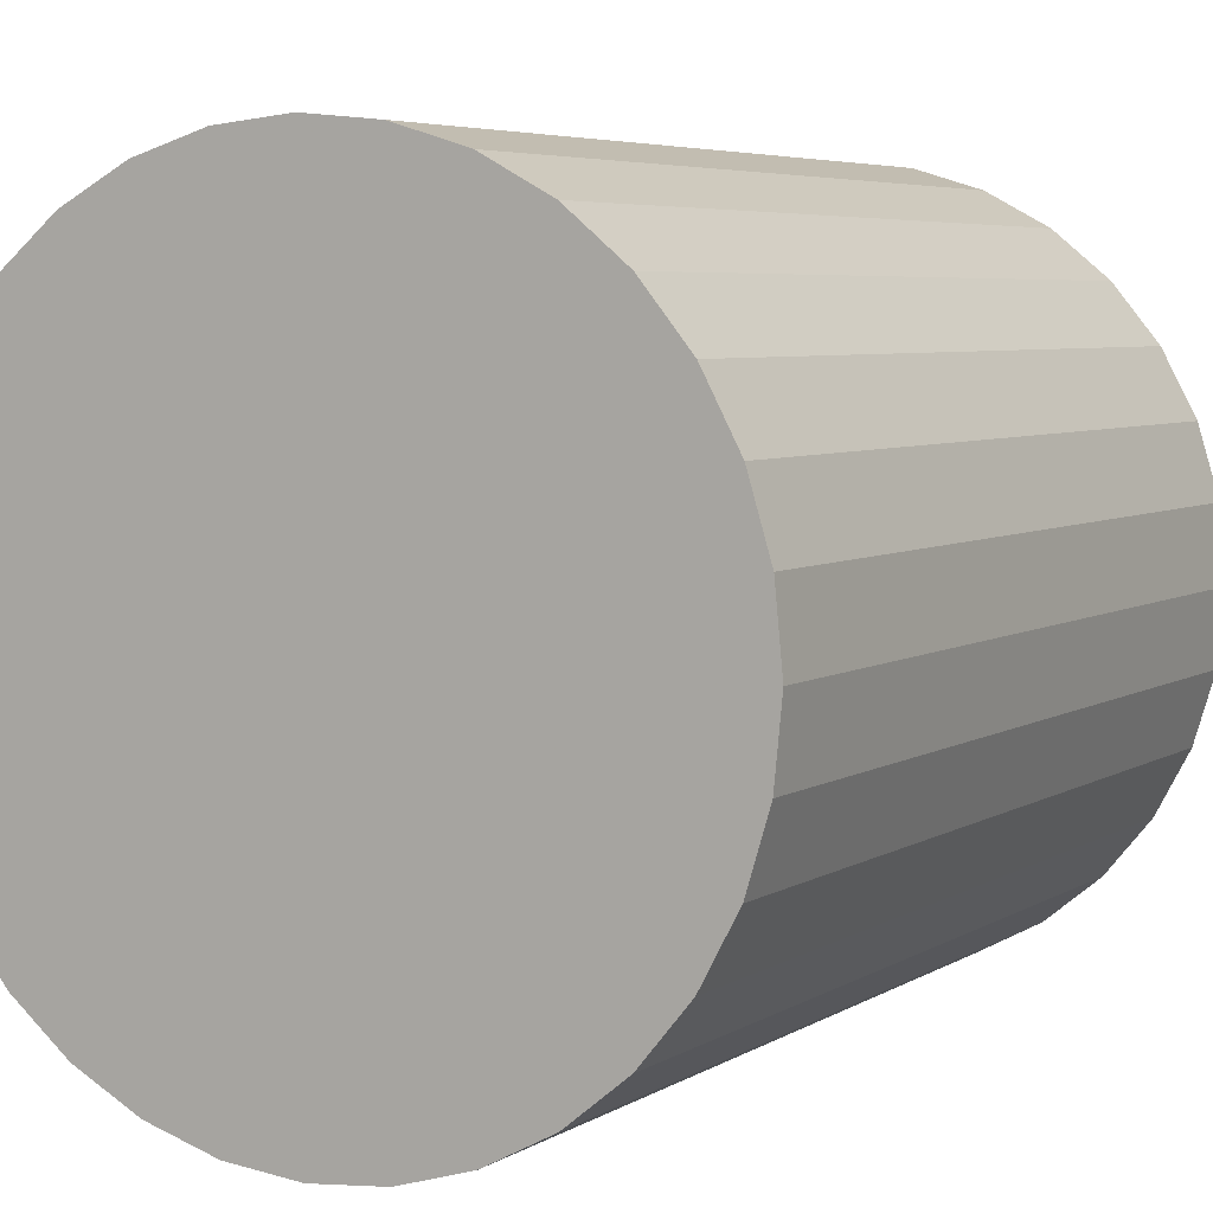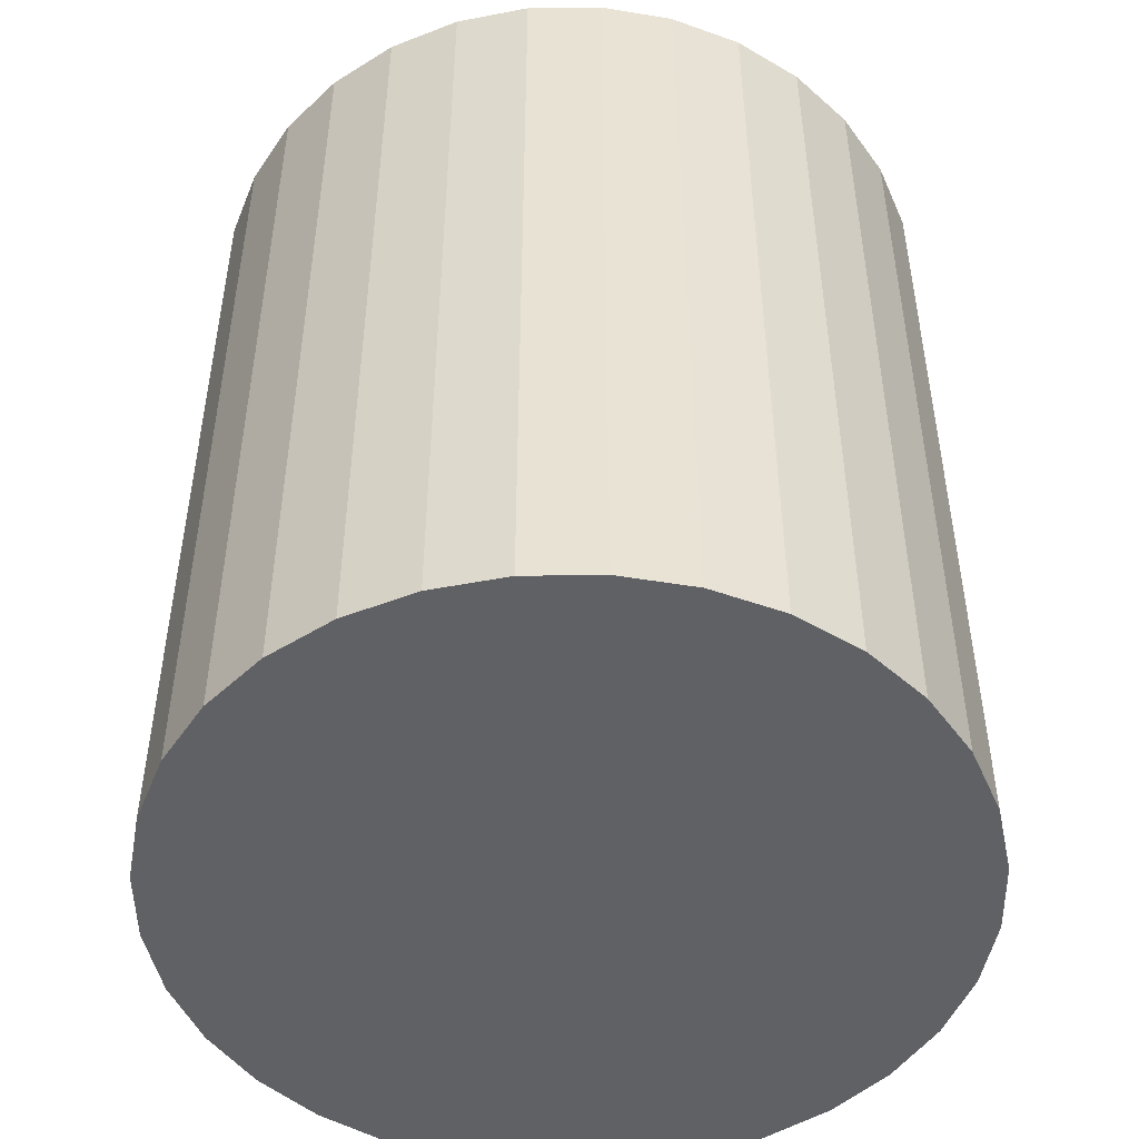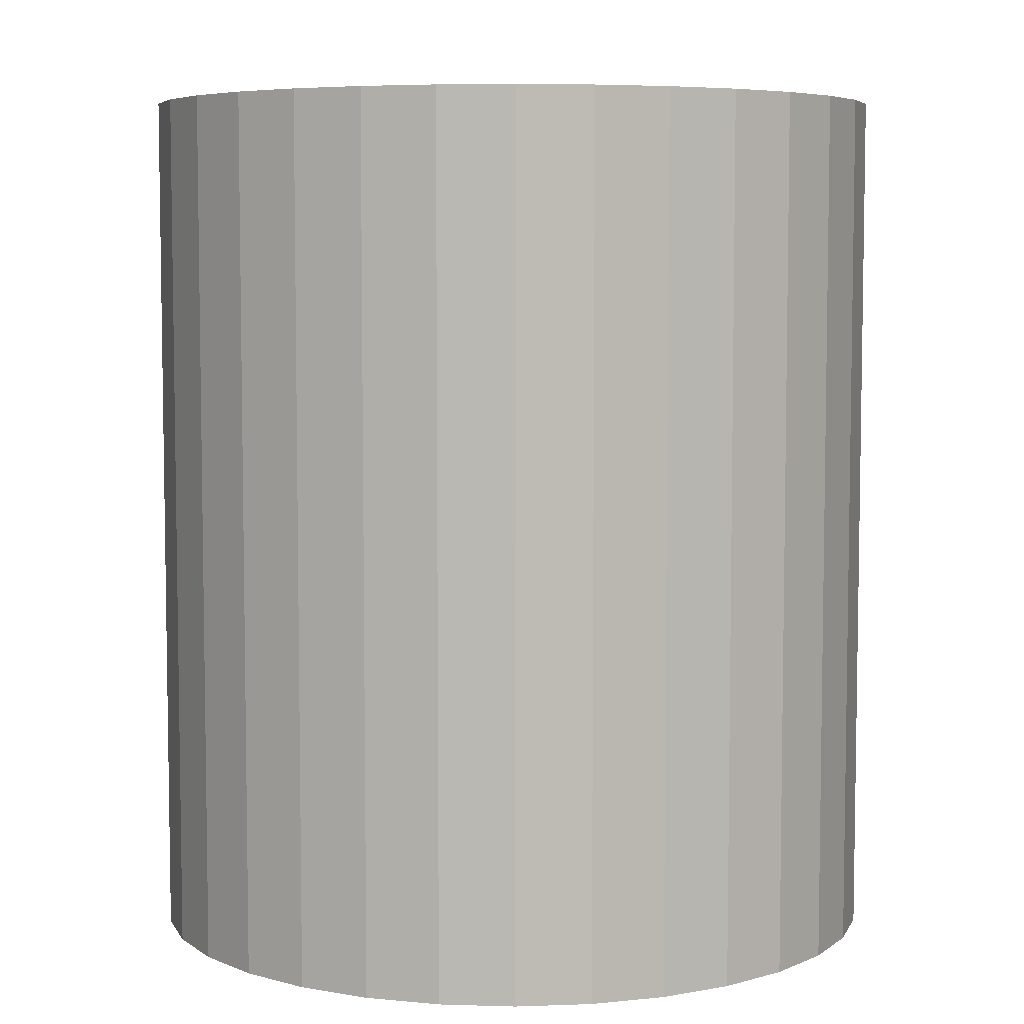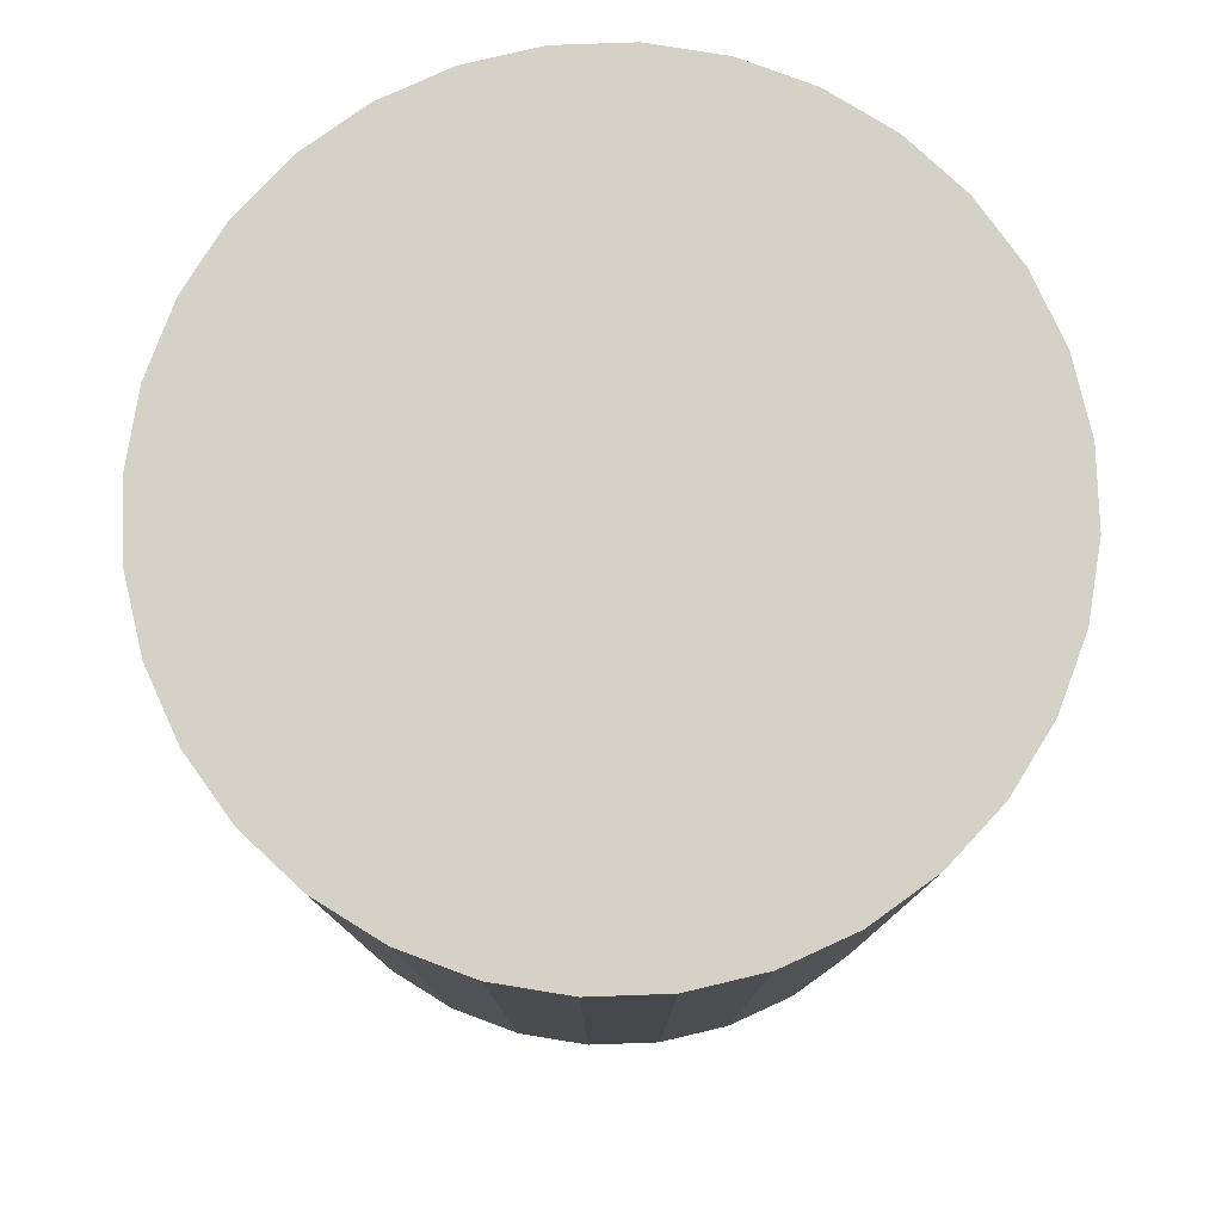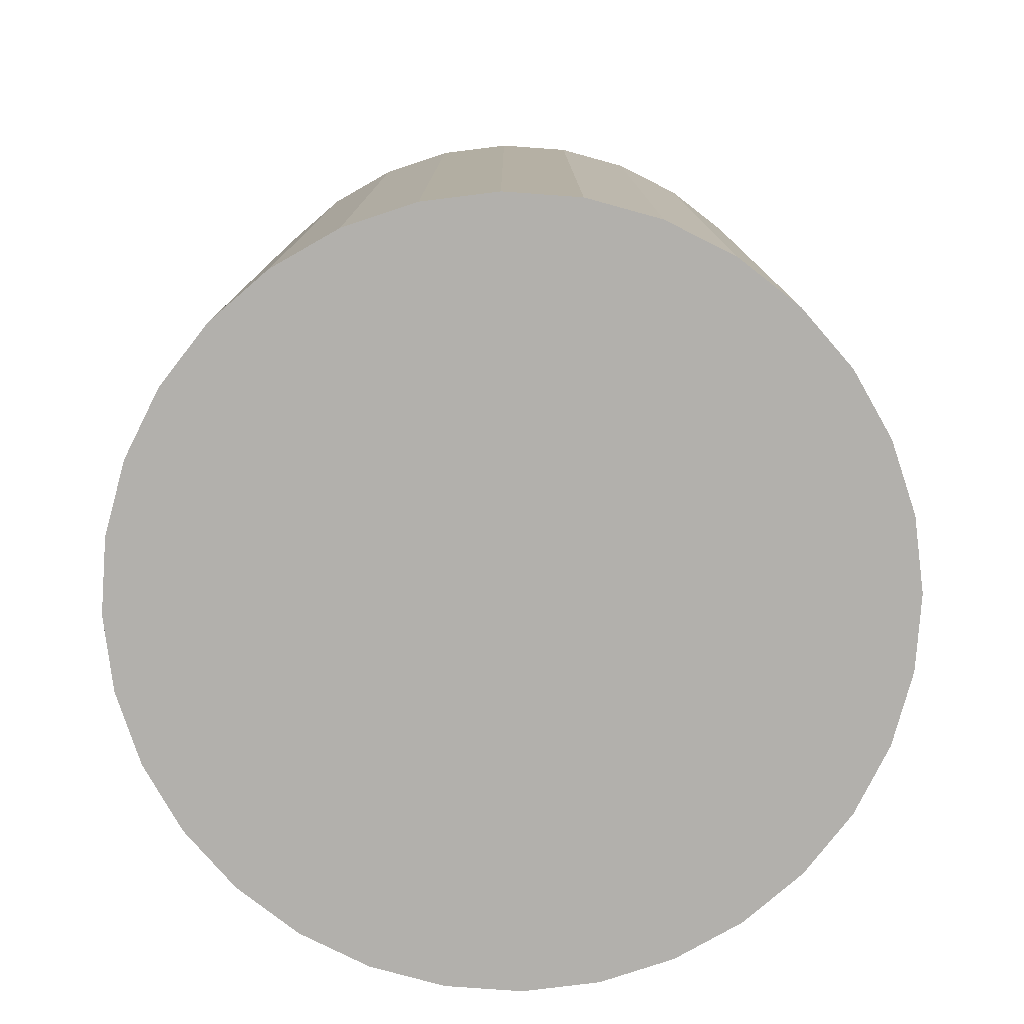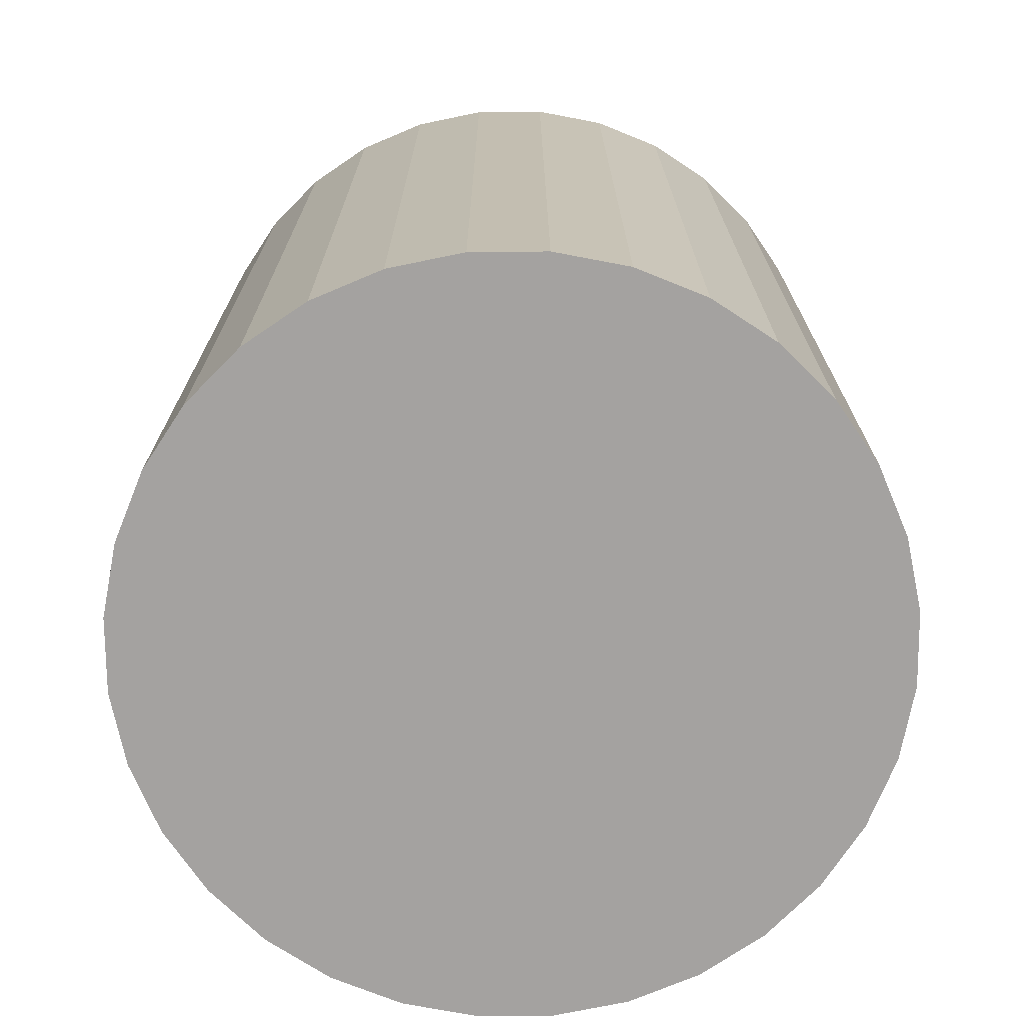
<metadata>
{"format":"obj","ext":"obj","renderer":"f3d","projection":"perspective","resolution":1024,"background":"white","views":[{"elev":5.2,"azim":29.4,"up":"+Y"},{"elev":-48.9,"azim":17.7,"up":"+Z"},{"elev":6.1,"azim":112.0,"up":"+Z"},{"elev":79.2,"azim":48.6,"up":"+Z"},{"elev":-78.8,"azim":-43.5,"up":"+Z"},{"elev":-72.7,"azim":-61.4,"up":"+Z"}]}
</metadata>
<code>
v 0 0 -0.02912
v 0.02513 0 -0.02912
v 0.02513 0 0.02912
v 0 0 0.02912
v 0.02464 0.004902 -0.02912
v 0.02464 0.004902 0.02912
v 0.02321 0.009616 -0.02912
v 0.02321 0.009616 0.02912
v 0.02089 0.01396 -0.02912
v 0.02089 0.01396 0.02912
v 0.01777 0.01777 -0.02912
v 0.01777 0.01777 0.02912
v 0.01396 0.02089 -0.02912
v 0.01396 0.02089 0.02912
v 0.009616 0.02321 -0.02912
v 0.009616 0.02321 0.02912
v 0.004902 0.02464 -0.02912
v 0.004902 0.02464 0.02912
v 0 0.02513 -0.02912
v 0 0.02513 0.02912
v -0.004902 0.02464 -0.02912
v -0.004902 0.02464 0.02912
v -0.009616 0.02321 -0.02912
v -0.009616 0.02321 0.02912
v -0.01396 0.02089 -0.02912
v -0.01396 0.02089 0.02912
v -0.01777 0.01777 -0.02912
v -0.01777 0.01777 0.02912
v -0.02089 0.01396 -0.02912
v -0.02089 0.01396 0.02912
v -0.02321 0.009616 -0.02912
v -0.02321 0.009616 0.02912
v -0.02464 0.004902 -0.02912
v -0.02464 0.004902 0.02912
v -0.02513 0 -0.02912
v -0.02513 0 0.02912
v -0.02464 -0.004902 -0.02912
v -0.02464 -0.004902 0.02912
v -0.02321 -0.009616 -0.02912
v -0.02321 -0.009616 0.02912
v -0.02089 -0.01396 -0.02912
v -0.02089 -0.01396 0.02912
v -0.01777 -0.01777 -0.02912
v -0.01777 -0.01777 0.02912
v -0.01396 -0.02089 -0.02912
v -0.01396 -0.02089 0.02912
v -0.009616 -0.02321 -0.02912
v -0.009616 -0.02321 0.02912
v -0.004902 -0.02464 -0.02912
v -0.004902 -0.02464 0.02912
v -0 -0.02513 -0.02912
v -0 -0.02513 0.02912
v 0.004902 -0.02464 -0.02912
v 0.004902 -0.02464 0.02912
v 0.009616 -0.02321 -0.02912
v 0.009616 -0.02321 0.02912
v 0.01396 -0.02089 -0.02912
v 0.01396 -0.02089 0.02912
v 0.01777 -0.01777 -0.02912
v 0.01777 -0.01777 0.02912
v 0.02089 -0.01396 -0.02912
v 0.02089 -0.01396 0.02912
v 0.02321 -0.009616 -0.02912
v 0.02321 -0.009616 0.02912
v 0.02464 -0.004902 -0.02912
v 0.02464 -0.004902 0.02912
f 2 1 5
f 2 5 3
f 3 5 6
f 3 6 4
f 5 1 7
f 5 7 6
f 6 7 8
f 6 8 4
f 7 1 9
f 7 9 8
f 8 9 10
f 8 10 4
f 9 1 11
f 9 11 10
f 10 11 12
f 10 12 4
f 11 1 13
f 11 13 12
f 12 13 14
f 12 14 4
f 13 1 15
f 13 15 14
f 14 15 16
f 14 16 4
f 15 1 17
f 15 17 16
f 16 17 18
f 16 18 4
f 17 1 19
f 17 19 18
f 18 19 20
f 18 20 4
f 19 1 21
f 19 21 20
f 20 21 22
f 20 22 4
f 21 1 23
f 21 23 22
f 22 23 24
f 22 24 4
f 23 1 25
f 23 25 24
f 24 25 26
f 24 26 4
f 25 1 27
f 25 27 26
f 26 27 28
f 26 28 4
f 27 1 29
f 27 29 28
f 28 29 30
f 28 30 4
f 29 1 31
f 29 31 30
f 30 31 32
f 30 32 4
f 31 1 33
f 31 33 32
f 32 33 34
f 32 34 4
f 33 1 35
f 33 35 34
f 34 35 36
f 34 36 4
f 35 1 37
f 35 37 36
f 36 37 38
f 36 38 4
f 37 1 39
f 37 39 38
f 38 39 40
f 38 40 4
f 39 1 41
f 39 41 40
f 40 41 42
f 40 42 4
f 41 1 43
f 41 43 42
f 42 43 44
f 42 44 4
f 43 1 45
f 43 45 44
f 44 45 46
f 44 46 4
f 45 1 47
f 45 47 46
f 46 47 48
f 46 48 4
f 47 1 49
f 47 49 48
f 48 49 50
f 48 50 4
f 49 1 51
f 49 51 50
f 50 51 52
f 50 52 4
f 51 1 53
f 51 53 52
f 52 53 54
f 52 54 4
f 53 1 55
f 53 55 54
f 54 55 56
f 54 56 4
f 55 1 57
f 55 57 56
f 56 57 58
f 56 58 4
f 57 1 59
f 57 59 58
f 58 59 60
f 58 60 4
f 59 1 61
f 59 61 60
f 60 61 62
f 60 62 4
f 61 1 63
f 61 63 62
f 62 63 64
f 62 64 4
f 63 1 65
f 63 65 64
f 64 65 66
f 64 66 4
f 65 1 2
f 65 2 66
f 66 2 3
f 66 3 4

</code>
